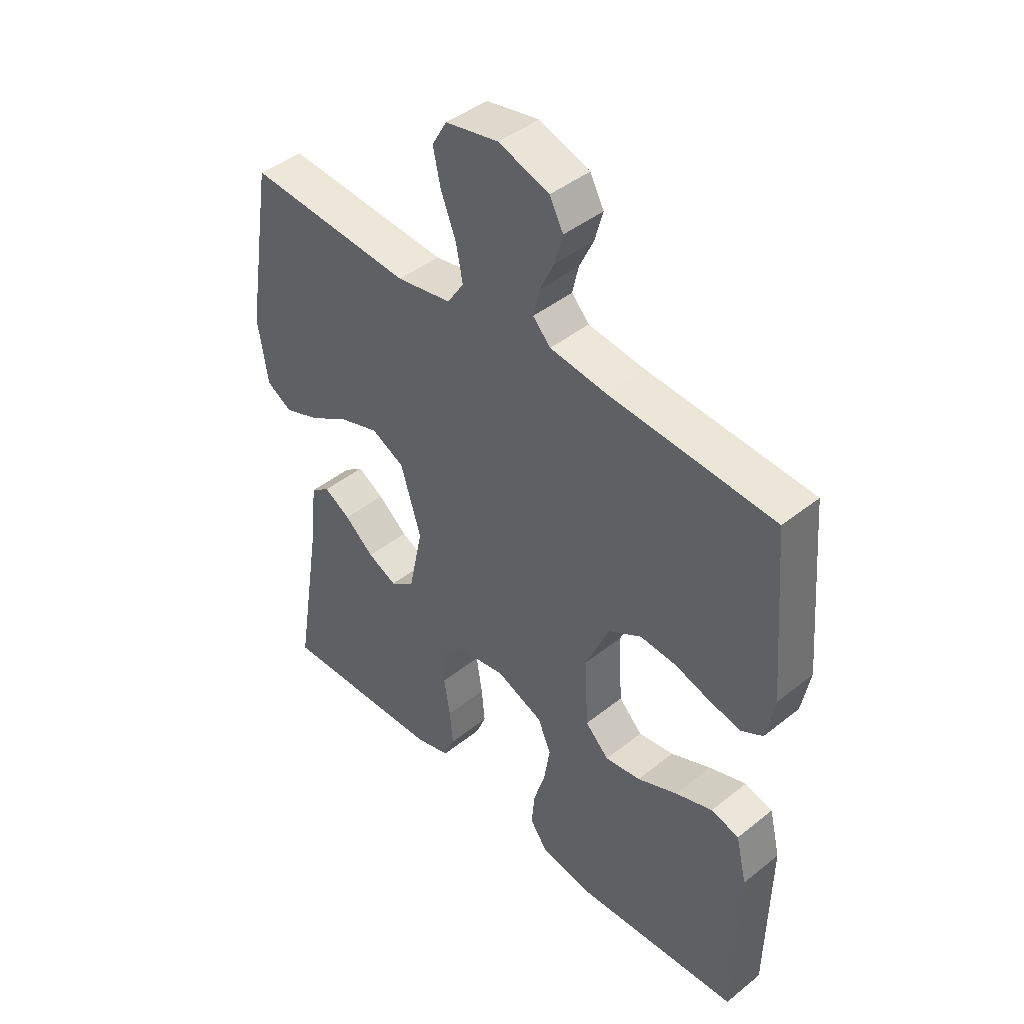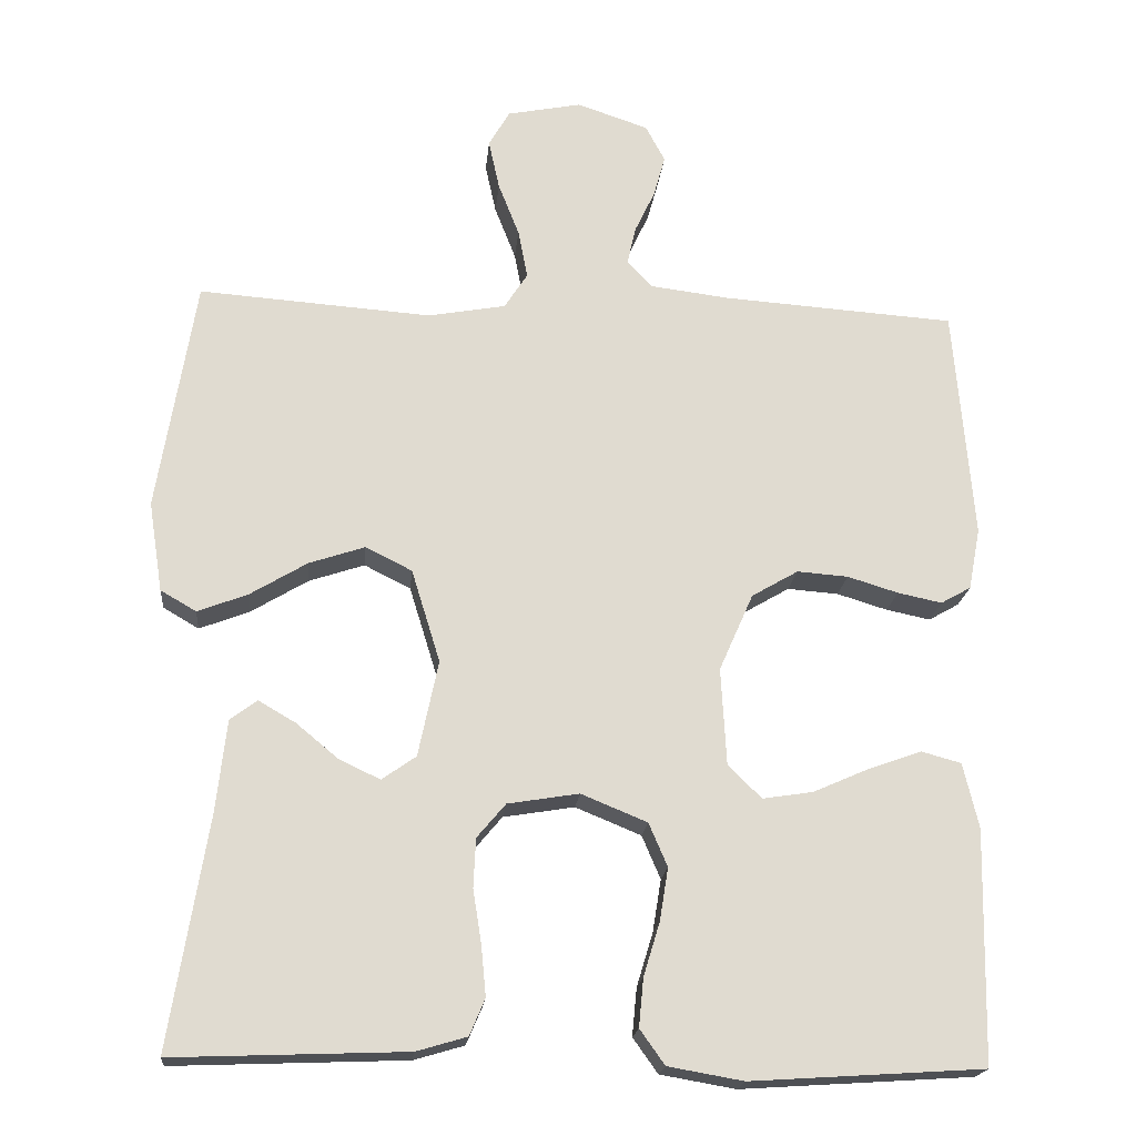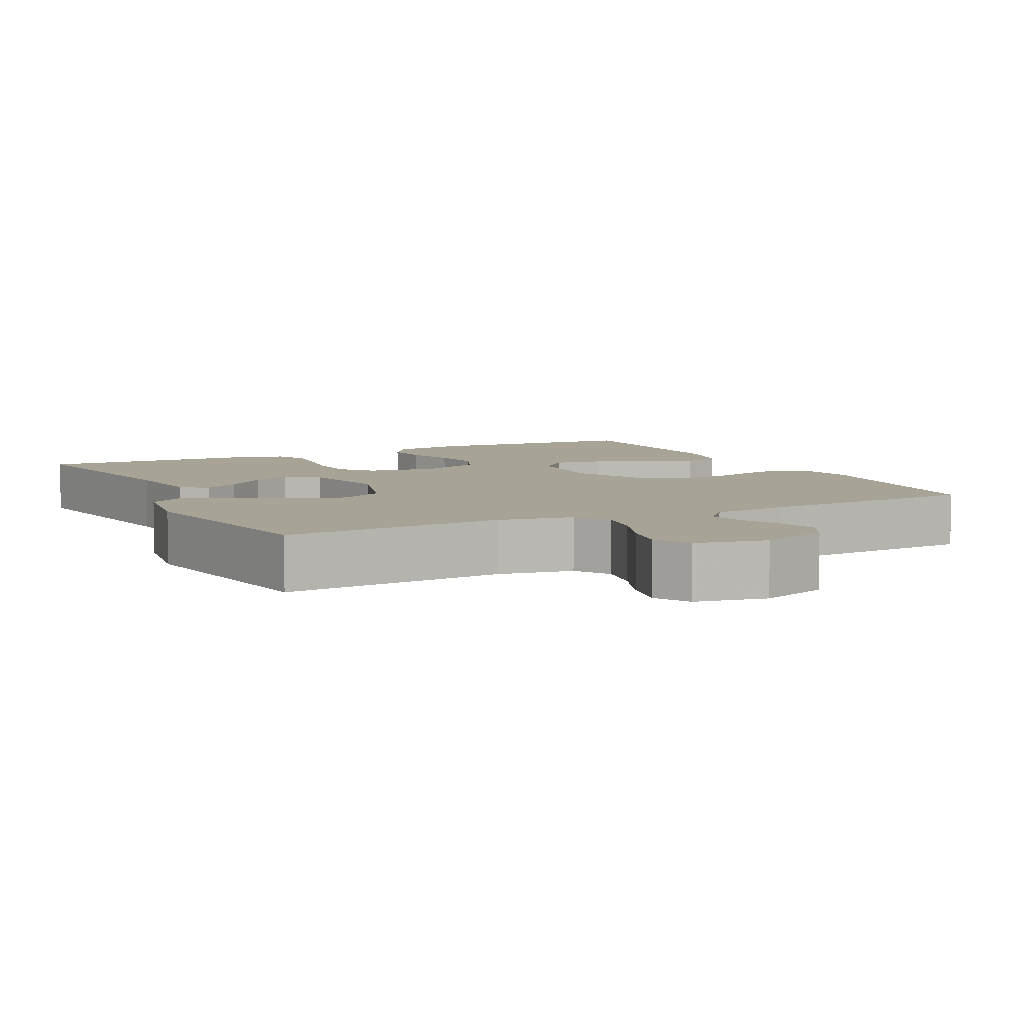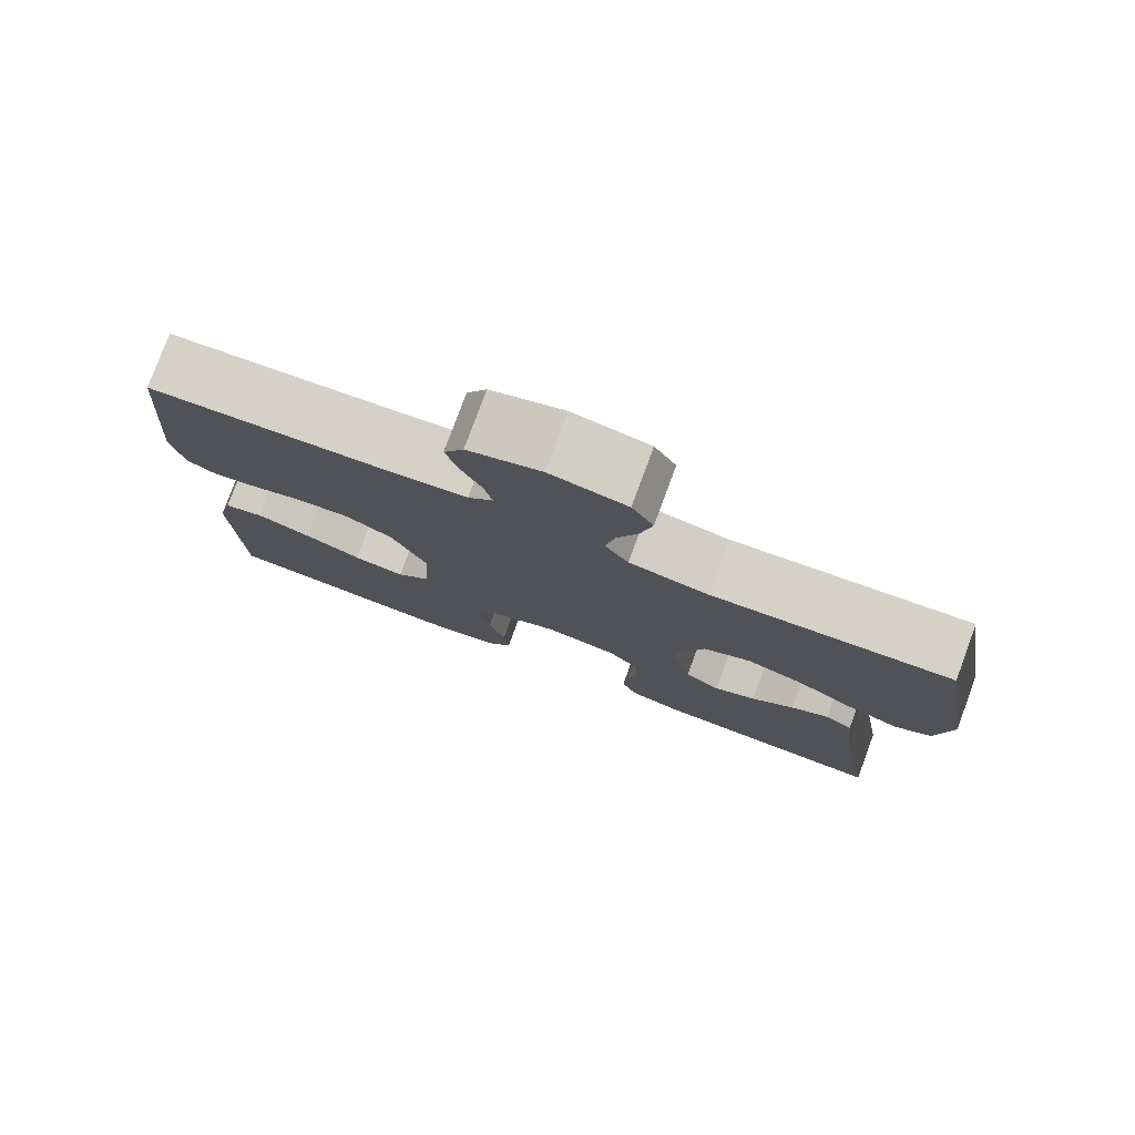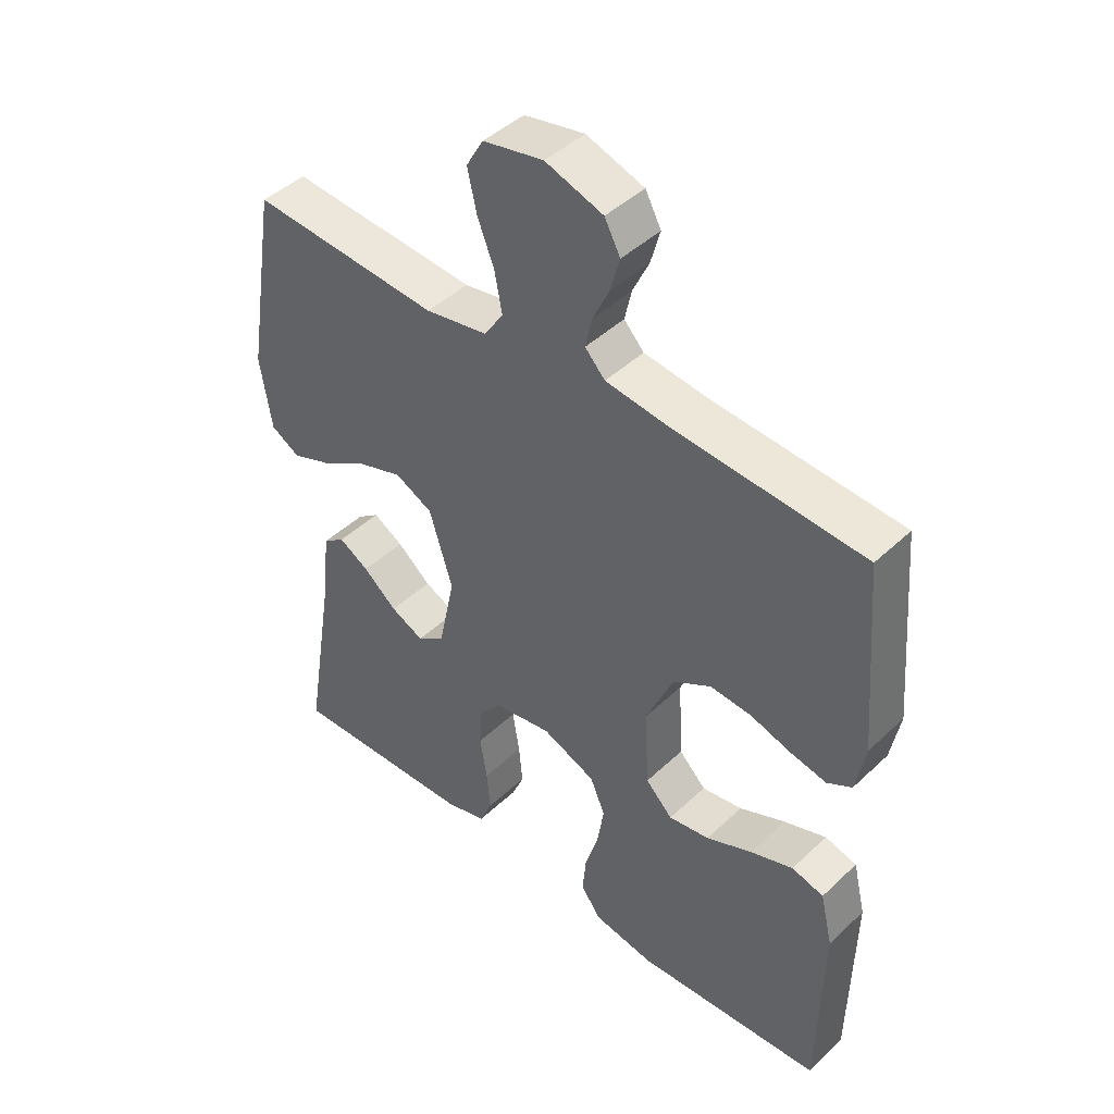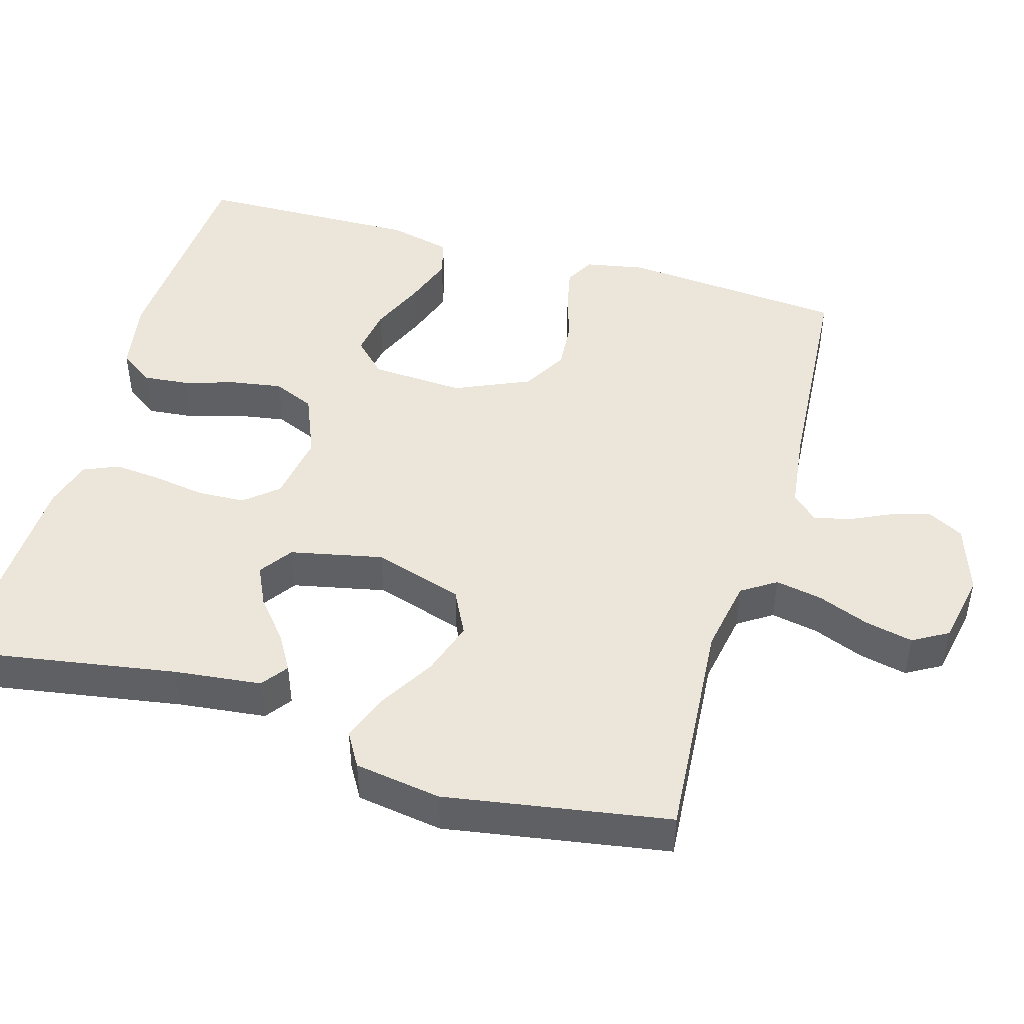
<metadata>
{"format":"obj","ext":"obj","renderer":"f3d","projection":"perspective","resolution":1024,"background":"white","views":[{"elev":43.7,"azim":46.8,"up":"+Z"},{"elev":-19.3,"azim":-5.3,"up":"+Z"},{"elev":6.7,"azim":-26.6,"up":"+Y"},{"elev":78.9,"azim":-159.7,"up":"+Z"},{"elev":44.6,"azim":42.5,"up":"+Z"},{"elev":46.7,"azim":-73.9,"up":"+Y"}]}
</metadata>
<code>
v 0.5 0.07 0.5
v 0.525 0.07 0.2
v 0.51 0.07 0.12
v 0.471 0.07 0.098
v 0.414 0.07 0.11
v 0.349 0.07 0.13
v 0.283 0.07 0.135
v 0.223 0.07 0.1
v 0.179 0.07 0
v 0.186 0.07 -0.125
v 0.229 0.07 -0.168
v 0.294 0.07 -0.158
v 0.367 0.07 -0.126
v 0.435 0.07 -0.102
v 0.486 0.07 -0.116
v 0.506 0.07 -0.2
v 0.5 0.07 -0.5
v 0.2 0.07 -0.519
v 0.103 0.07 -0.502
v 0.071 0.07 -0.457
v 0.077 0.07 -0.395
v 0.098 0.07 -0.326
v 0.109 0.07 -0.258
v 0.085 0.07 -0.202
v 0 0.07 -0.167
v -0.092 0.07 -0.182
v -0.129 0.07 -0.226
v -0.132 0.07 -0.289
v -0.121 0.07 -0.359
v -0.115 0.07 -0.423
v -0.135 0.07 -0.47
v -0.2 0.07 -0.489
v -0.5 0.07 -0.5
v -0.451 0.07 -0.2
v -0.438 0.07 -0.083
v -0.403 0.07 -0.057
v -0.355 0.07 -0.085
v -0.301 0.07 -0.13
v -0.248 0.07 -0.155
v -0.204 0.07 -0.124
v -0.178 0.07 0
v -0.215 0.07 0.12
v -0.275 0.07 0.15
v -0.347 0.07 0.126
v -0.42 0.07 0.082
v -0.485 0.07 0.057
v -0.531 0.07 0.084
v -0.549 0.07 0.2
v -0.5 0.07 0.5
v -0.2 0.07 0.478
v -0.1 0.07 0.496
v -0.07 0.07 0.542
v -0.082 0.07 0.605
v -0.109 0.07 0.674
v -0.123 0.07 0.738
v -0.096 0.07 0.785
v 0 0.07 0.804
v 0.092 0.07 0.773
v 0.117 0.07 0.726
v 0.102 0.07 0.672
v 0.076 0.07 0.617
v 0.065 0.07 0.568
v 0.097 0.07 0.534
v 0.2 0.07 0.521
v 0.5 0 0.5
v 0.525 0 0.2
v 0.51 0 0.12
v 0.471 0 0.098
v 0.414 0 0.11
v 0.349 0 0.13
v 0.283 0 0.135
v 0.223 0 0.1
v 0.179 0 0
v 0.186 0 -0.125
v 0.229 0 -0.168
v 0.294 0 -0.158
v 0.367 0 -0.126
v 0.435 0 -0.102
v 0.486 0 -0.116
v 0.506 0 -0.2
v 0.5 0 -0.5
v 0.2 0 -0.519
v 0.103 0 -0.502
v 0.071 0 -0.457
v 0.077 0 -0.395
v 0.098 0 -0.326
v 0.109 0 -0.258
v 0.085 0 -0.202
v 0 0 -0.167
v -0.092 0 -0.182
v -0.129 0 -0.226
v -0.132 0 -0.289
v -0.121 0 -0.359
v -0.115 0 -0.423
v -0.135 0 -0.47
v -0.2 0 -0.489
v -0.5 0 -0.5
v -0.451 0 -0.2
v -0.438 0 -0.083
v -0.403 0 -0.057
v -0.355 0 -0.085
v -0.301 0 -0.13
v -0.248 0 -0.155
v -0.204 0 -0.124
v -0.178 0 0
v -0.215 0 0.12
v -0.275 0 0.15
v -0.347 0 0.126
v -0.42 0 0.082
v -0.485 0 0.057
v -0.531 0 0.084
v -0.549 0 0.2
v -0.5 0 0.5
v -0.2 0 0.478
v -0.1 0 0.496
v -0.07 0 0.542
v -0.082 0 0.605
v -0.109 0 0.674
v -0.123 0 0.738
v -0.096 0 0.785
v 0 0 0.804
v 0.092 0 0.773
v 0.117 0 0.726
v 0.102 0 0.672
v 0.076 0 0.617
v 0.065 0 0.568
v 0.097 0 0.534
v 0.2 0 0.521
f 59 60 61
f 58 59 61
f 57 58 61
f 56 57 61
f 55 56 61
f 54 55 61
f 53 54 61
f 52 53 61 62
f 51 52 62 63
f 48 49 50
f 47 48 50
f 46 47 50
f 45 46 50
f 44 45 50
f 43 44 50 51
f 51 63 64
f 43 51 64
f 42 43 64
f 36 37 38
f 35 36 38
f 34 35 38
f 34 38 39
f 33 34 39
f 32 33 39
f 31 32 39
f 30 31 39
f 29 30 39
f 28 29 39
f 27 28 39 40
f 20 21 22
f 19 20 22
f 18 19 22
f 17 18 22
f 16 17 22
f 15 16 22
f 14 15 22
f 13 14 22
f 12 13 22
f 11 12 22 23
f 10 11 23 24
f 4 5 6
f 3 4 6
f 2 3 6
f 1 2 6
f 64 1 6
f 64 6 7
f 64 7 8
f 42 64 8
f 41 42 8
f 26 27 40 41
f 41 8 9
f 26 41 9
f 25 26 9
f 9 10 24 25
f 125 124 123
f 125 123 122
f 125 122 121
f 125 121 120
f 125 120 119
f 125 119 118
f 125 118 117
f 126 125 117 116
f 127 126 116 115
f 114 113 112
f 114 112 111
f 114 111 110
f 114 110 109
f 114 109 108
f 115 114 108 107
f 128 127 115
f 128 115 107
f 128 107 106
f 102 101 100
f 102 100 99
f 102 99 98
f 103 102 98
f 103 98 97
f 103 97 96
f 103 96 95
f 103 95 94
f 103 94 93
f 103 93 92
f 104 103 92 91
f 86 85 84
f 86 84 83
f 86 83 82
f 86 82 81
f 86 81 80
f 86 80 79
f 86 79 78
f 86 78 77
f 86 77 76
f 87 86 76 75
f 88 87 75 74
f 70 69 68
f 70 68 67
f 70 67 66
f 70 66 65
f 70 65 128
f 71 70 128
f 72 71 128
f 72 128 106
f 72 106 105
f 105 104 91 90
f 73 72 105
f 73 105 90
f 73 90 89
f 89 88 74 73
f 1 65 66 2
f 2 66 67 3
f 3 67 68 4
f 4 68 69 5
f 5 69 70 6
f 6 70 71 7
f 7 71 72 8
f 8 72 73 9
f 9 73 74 10
f 10 74 75 11
f 11 75 76 12
f 12 76 77 13
f 13 77 78 14
f 14 78 79 15
f 15 79 80 16
f 16 80 81 17
f 17 81 82 18
f 18 82 83 19
f 19 83 84 20
f 20 84 85 21
f 21 85 86 22
f 22 86 87 23
f 23 87 88 24
f 24 88 89 25
f 25 89 90 26
f 26 90 91 27
f 27 91 92 28
f 28 92 93 29
f 29 93 94 30
f 30 94 95 31
f 31 95 96 32
f 32 96 97 33
f 33 97 98 34
f 34 98 99 35
f 35 99 100 36
f 36 100 101 37
f 37 101 102 38
f 38 102 103 39
f 39 103 104 40
f 40 104 105 41
f 41 105 106 42
f 42 106 107 43
f 43 107 108 44
f 44 108 109 45
f 45 109 110 46
f 46 110 111 47
f 47 111 112 48
f 48 112 113 49
f 49 113 114 50
f 50 114 115 51
f 51 115 116 52
f 52 116 117 53
f 53 117 118 54
f 54 118 119 55
f 55 119 120 56
f 56 120 121 57
f 57 121 122 58
f 58 122 123 59
f 59 123 124 60
f 60 124 125 61
f 61 125 126 62
f 62 126 127 63
f 63 127 128 64
f 64 128 65 1

</code>
